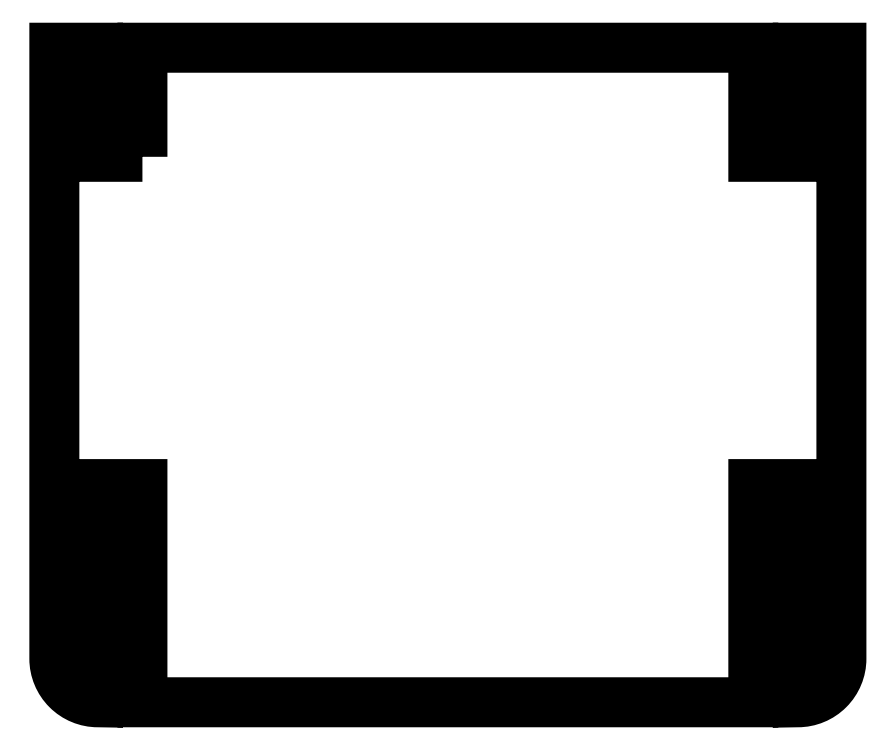
<metadata>
{"format":"dxf","ext":"dxf","renderer":"ezdxf+matplotlib","layout":"modelspace","background":"white","min_lineweight":24,"dpi":150}
</metadata>
<code>
0
SECTION
2
ENTITIES
0
LWPOLYLINE
8
0
90
20
70
1
43
0
10
-21
20
-10.68
10
-24.06
20
-10.68
10
-24.06
20
-3.175
10
-27.06
20
-3.175
10
-27.06
20
-45.18
42
0.4142
10
-24.06
20
-48.17
10
-24.06
20
-33.17
10
-21
20
-33.17
10
-21
20
-48.17
10
21
20
-48.17
10
21
20
-33.17
10
24.06
20
-33.17
10
24.06
20
-48.17
42
0.4142
10
27.06
20
-45.18
10
27.06
20
-3.175
10
24.06
20
-3.175
10
24.06
20
-10.68
10
21
20
-10.68
10
21
20
-3.175
10
-21
20
-3.175
0
ENDSEC
0
EOF

</code>
